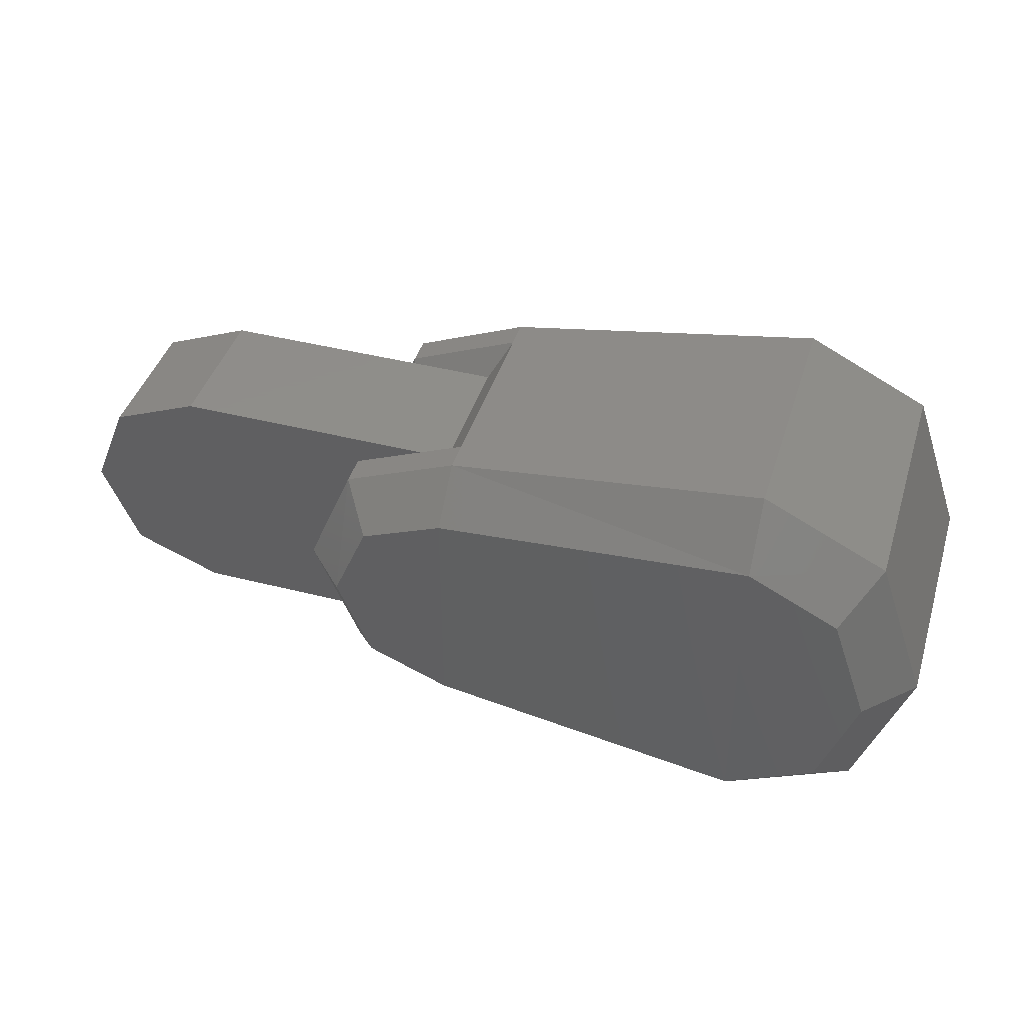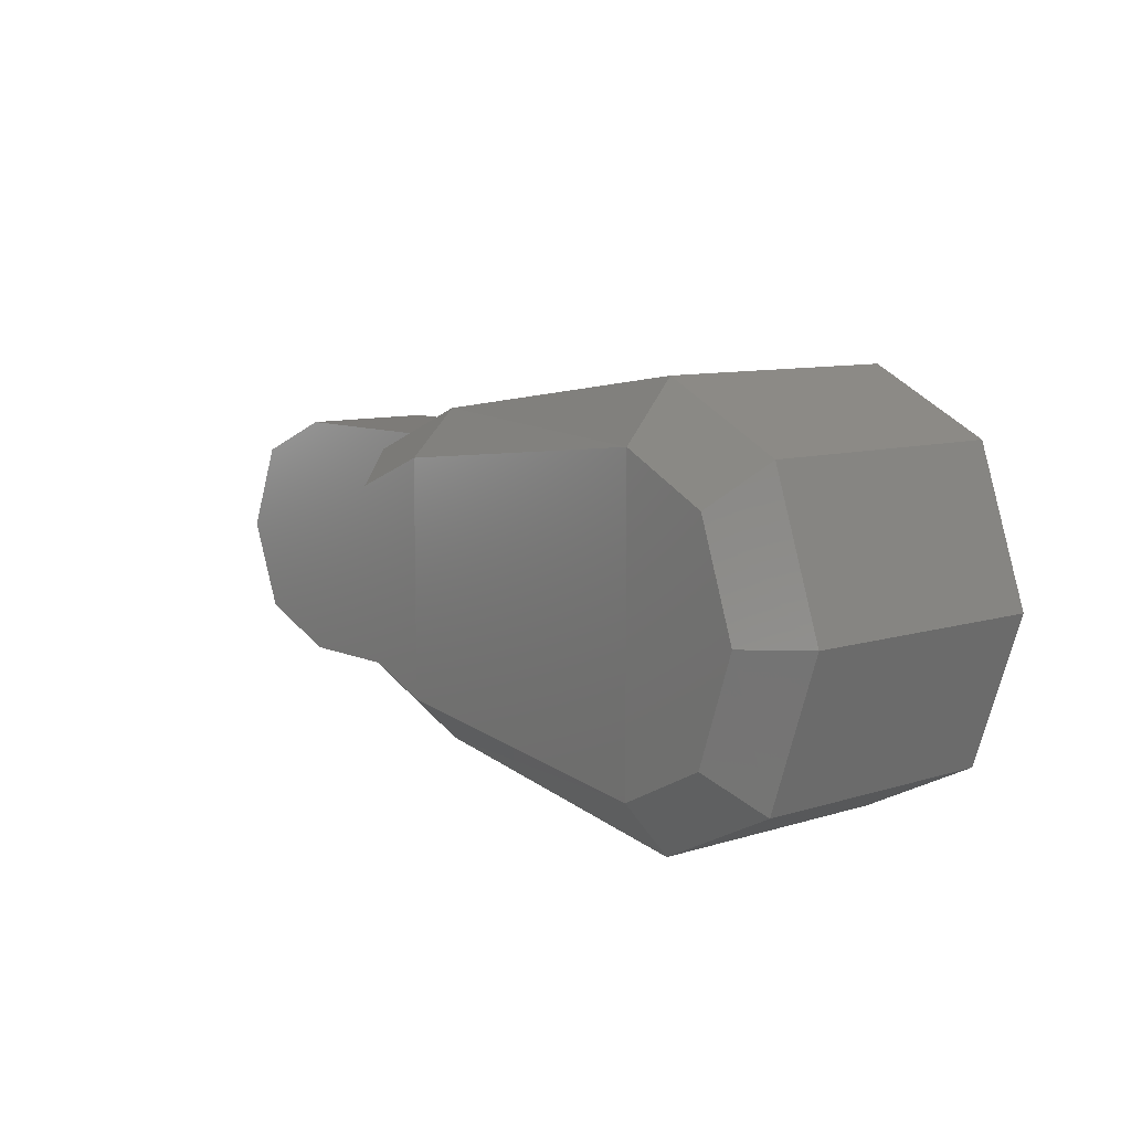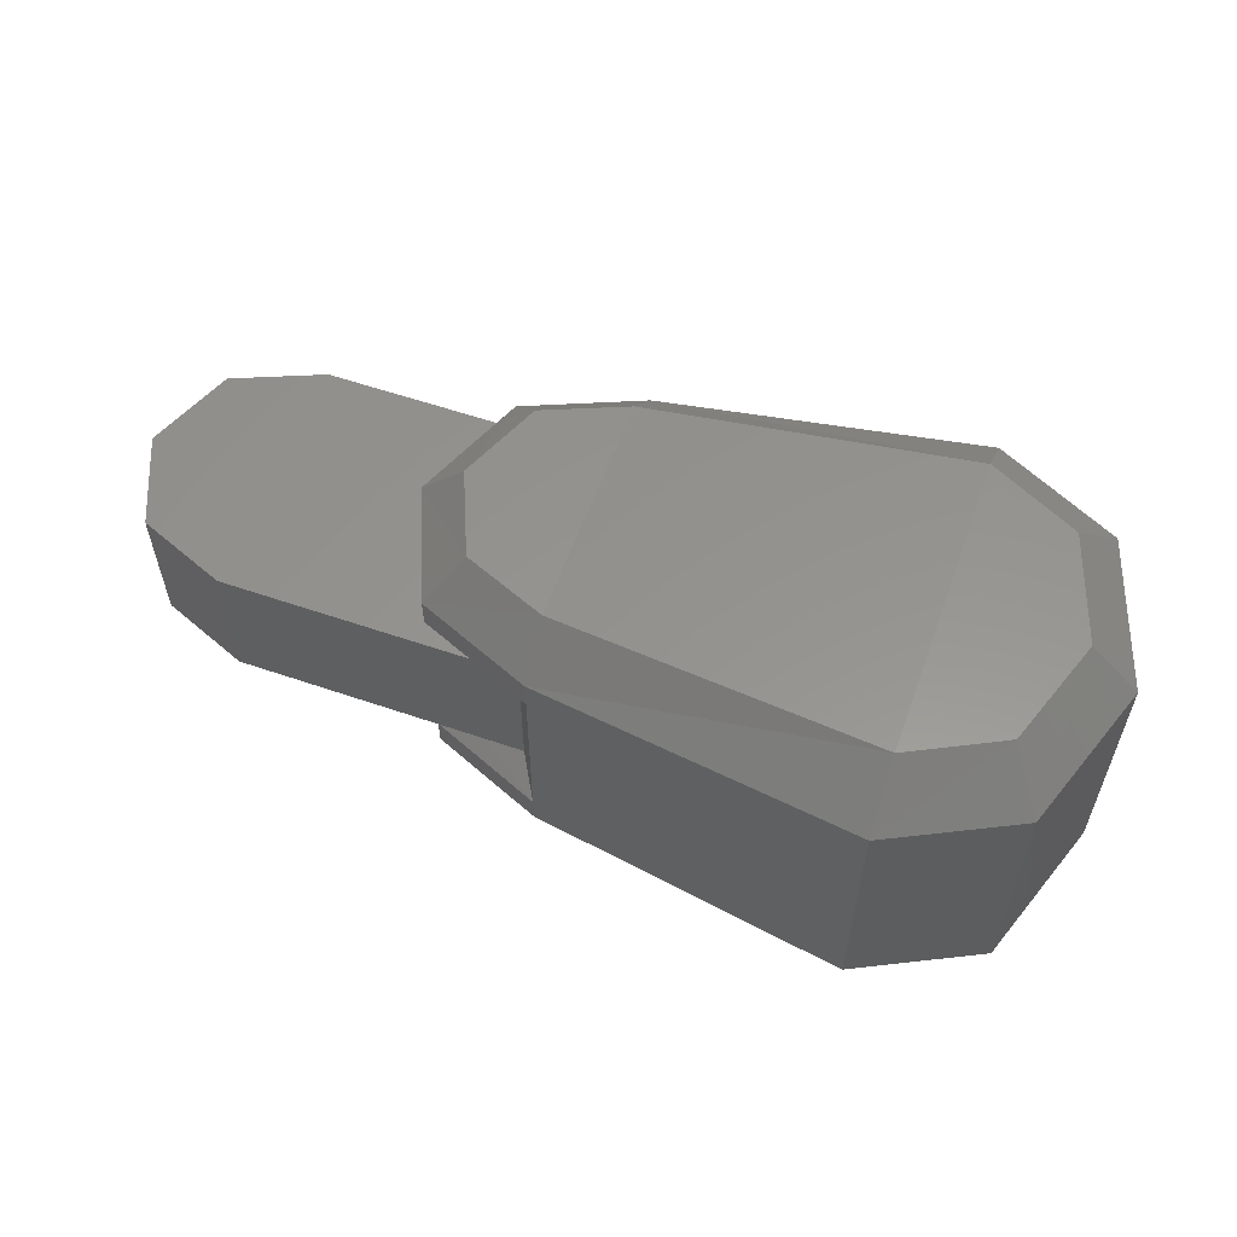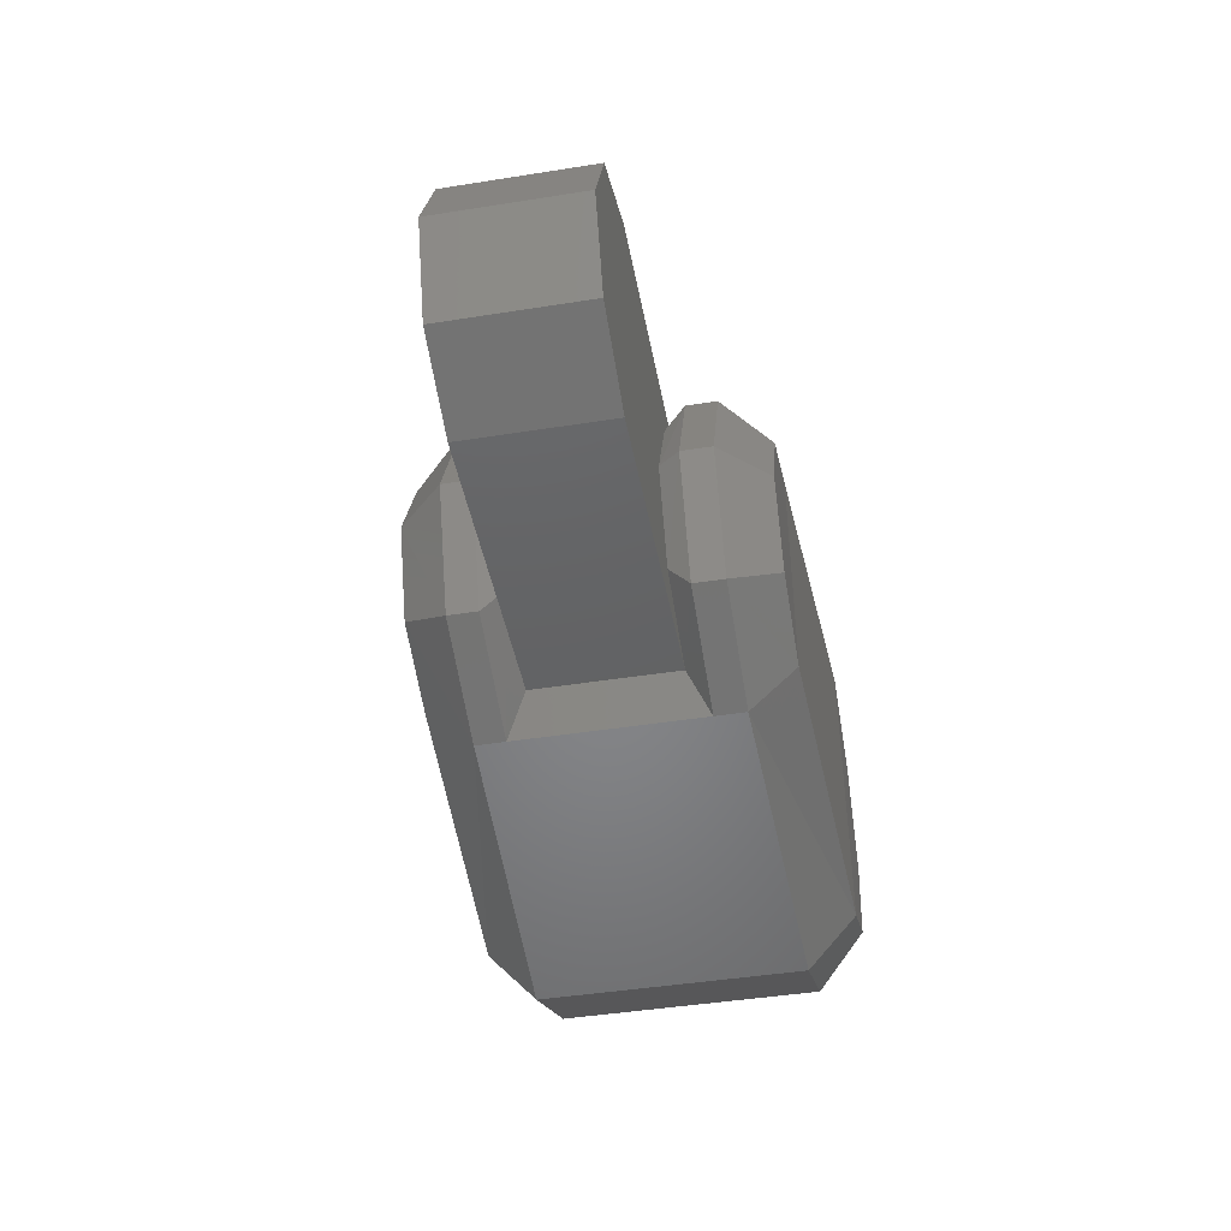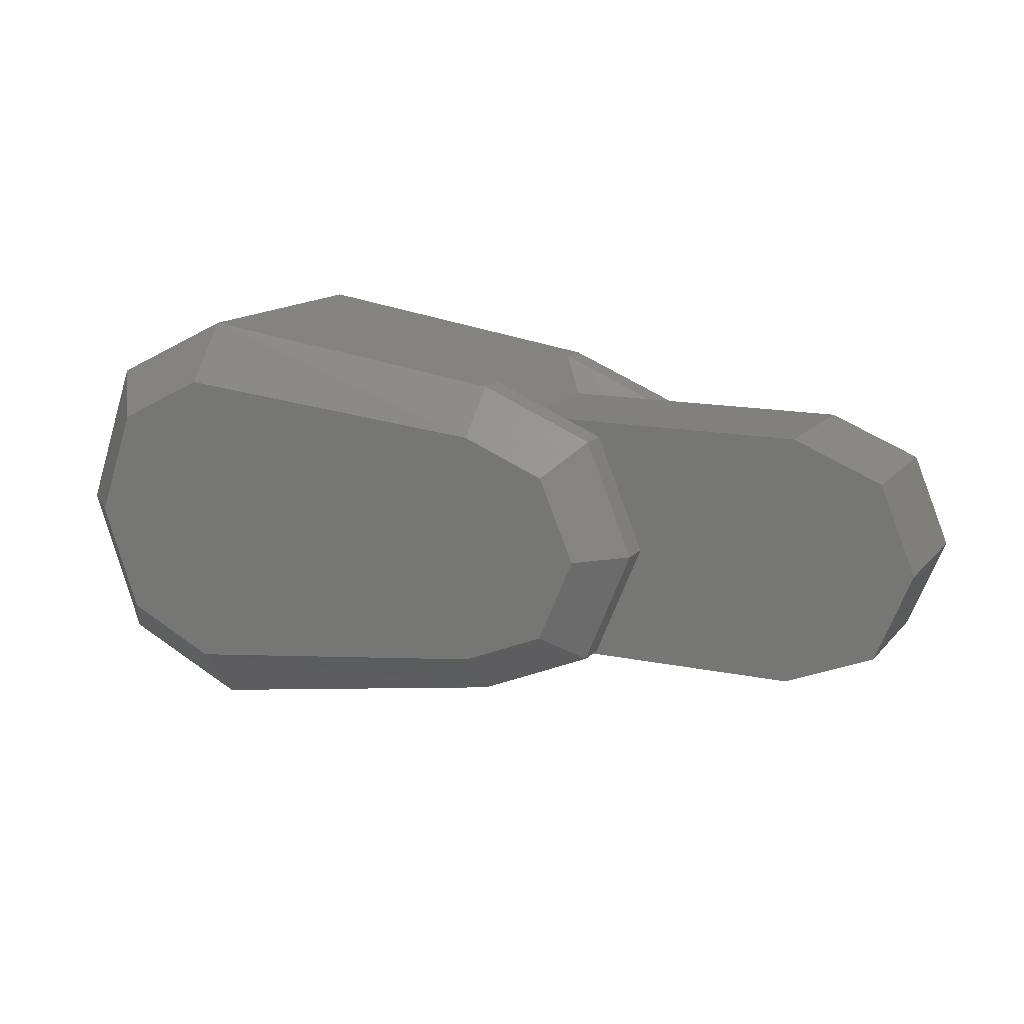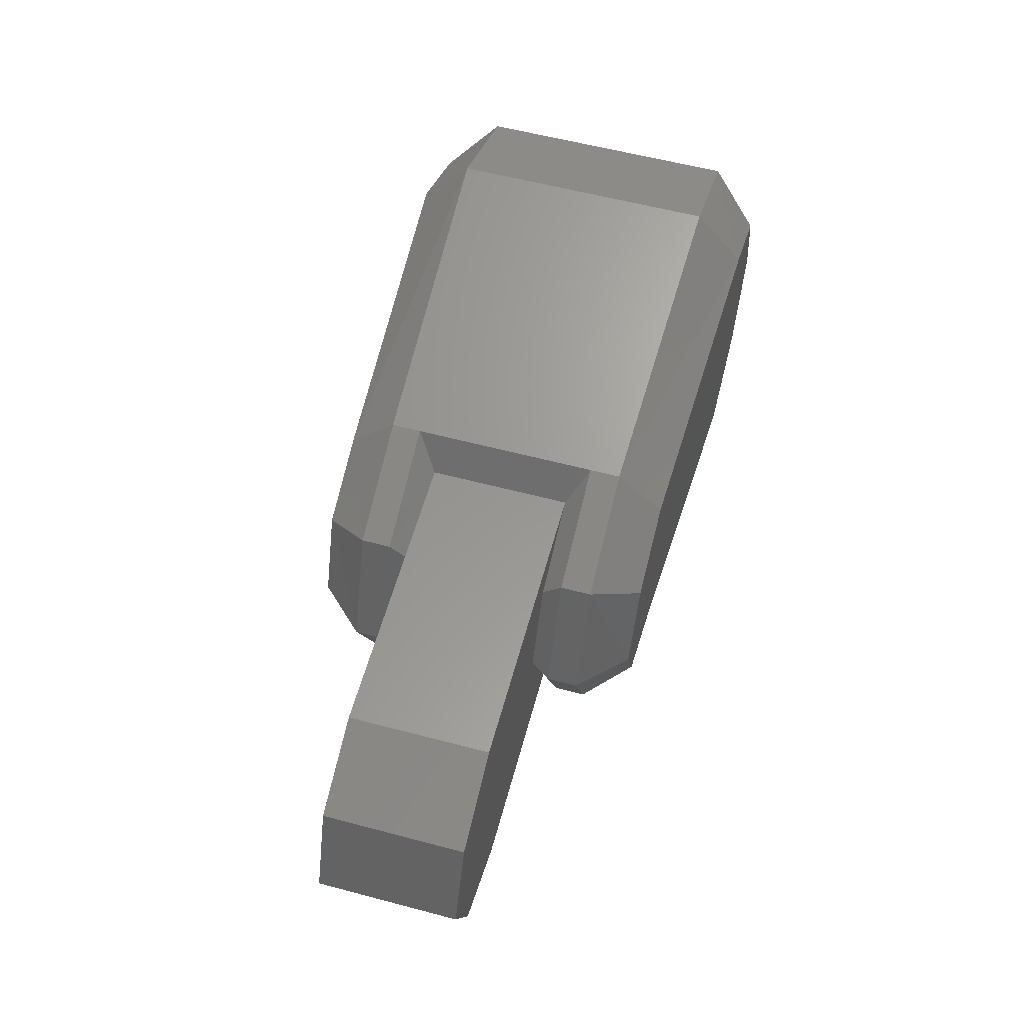
<metadata>
{"format":"stl","ext":"stl","renderer":"f3d","projection":"perspective","resolution":1024,"background":"white","views":[{"elev":42.6,"azim":-163.1,"up":"+Z"},{"elev":8.9,"azim":-130.3,"up":"+Z"},{"elev":57.8,"azim":-160.4,"up":"+Y"},{"elev":-44.4,"azim":100.5,"up":"+Z"},{"elev":14.0,"azim":25.2,"up":"+Z"},{"elev":58.5,"azim":105.3,"up":"+Z"}]}
</metadata>
<code>
# stl→obj: 80 verts, 156 faces
v 71.81 0.934 9.095
v 78.57 0.656 8.346
v 78.57 -0.327 9.308
v 80.32 0.656 7.62
v 81 -0.327 8.282
v 81.07 0.656 5.846
v 82.01 -0.327 5.846
v 80.32 0.656 4.071
v 81 -0.327 3.409
v 78.57 0.656 3.345
v 78.57 -0.327 2.383
v 71.81 0.934 2.597
v 71.81 -0.113 1.378
v 69.91 0.934 3.558
v 69.18 -0.113 2.682
v 69.12 0.934 5.846
v 68.09 -0.113 5.846
v 69.91 0.934 8.133
v 69.18 -0.113 9.009
v 71.81 -0.113 10.31
v 78.57 -5.457 2.383
v 71.81 -5.671 1.378
v 71.81 -6.718 2.597
v 69.18 -5.671 2.682
v 69.91 -6.718 3.558
v 68.09 -5.671 5.846
v 69.12 -6.718 5.846
v 69.18 -5.671 9.009
v 69.91 -6.718 8.133
v 71.81 -5.671 10.31
v 71.81 -6.718 9.095
v 78.57 -6.44 8.346
v 78.57 -5.457 9.308
v 81 -5.457 8.282
v 80.32 -6.44 7.62
v 82.01 -5.457 5.846
v 81.07 -6.44 5.846
v 81 -5.457 3.409
v 80.32 -6.44 4.071
v 78.57 -6.44 3.345
v 79.04 -1.396 3.174
v 85.23 -1.396 3.174
v 80.92 -1.396 3.943
v 87.14 -1.396 3.943
v 81.71 -1.396 5.846
v 87.91 -1.396 5.846
v 80.92 -1.396 7.727
v 87.14 -1.396 7.727
v 79.04 -1.396 8.517
v 85.23 -1.396 8.517
v 85.23 -4.388 3.174
v 79.04 -4.388 3.174
v 87.14 -4.388 3.943
v 80.92 -4.388 3.943
v 87.91 -4.388 5.846
v 81.71 -4.388 5.846
v 87.14 -4.388 7.727
v 80.92 -4.388 7.727
v 85.23 -4.388 8.517
v 79.04 -4.388 8.517
v 68.09 -4.987 5.846
v 69.18 -4.987 2.682
v 68.09 -0.797 5.846
v 69.18 -0.797 2.682
v 71.81 -4.987 10.31
v 69.18 -4.987 9.009
v 71.81 -0.797 10.31
v 69.18 -0.797 9.009
v 78.57 -0.968 9.308
v 78.57 -4.837 9.308
v 71.81 -4.987 1.378
v 78.57 -4.837 2.383
v 71.81 -0.797 1.378
v 78.57 -0.968 2.383
v 81 -4.837 8.282
v 81 -0.968 8.282
v 81 -0.968 3.409
v 81 -4.837 3.409
v 82.01 -4.837 5.846
v 82.01 -0.968 5.846
f 1 2 3
f 2 3 4
f 3 4 5
f 4 5 6
f 5 6 7
f 6 7 8
f 7 8 9
f 8 9 10
f 9 10 11
f 10 11 12
f 11 12 13
f 12 13 14
f 13 14 15
f 14 15 16
f 15 16 17
f 16 17 18
f 17 18 19
f 18 19 1
f 19 1 20
f 1 20 3
f 21 22 23
f 22 23 24
f 23 24 25
f 24 25 26
f 25 26 27
f 26 27 28
f 27 28 29
f 28 29 30
f 29 30 31
f 30 31 32
f 30 33 32
f 33 32 34
f 32 34 35
f 34 35 36
f 35 36 37
f 36 37 38
f 37 38 39
f 38 39 21
f 39 21 40
f 21 40 23
f 41 42 43
f 42 43 44
f 43 44 45
f 44 45 46
f 45 46 47
f 46 47 48
f 47 48 49
f 48 49 50
f 51 52 53
f 52 53 54
f 53 54 55
f 54 55 56
f 55 56 57
f 56 57 58
f 57 58 59
f 58 59 60
f 26 24 61
f 24 61 62
f 61 62 63
f 62 63 64
f 63 64 17
f 64 17 15
f 30 28 65
f 28 65 66
f 65 66 67
f 66 67 68
f 67 68 20
f 68 20 19
f 20 3 67
f 3 67 69
f 67 69 65
f 69 65 70
f 65 70 30
f 70 30 33
f 22 21 71
f 21 71 72
f 71 72 73
f 72 73 74
f 73 74 13
f 74 13 11
f 28 26 66
f 26 66 61
f 66 61 68
f 61 68 63
f 68 63 17
f 24 22 62
f 22 62 71
f 62 71 64
f 71 64 73
f 64 73 13
f 49 60 50
f 60 50 59
f 50 59 48
f 59 48 57
f 6 8 4
f 8 4 10
f 4 10 2
f 10 2 1
f 10 12 1
f 12 1 14
f 1 14 18
f 14 18 16
f 27 25 29
f 25 29 23
f 29 23 31
f 23 31 32
f 23 40 32
f 40 32 39
f 32 39 35
f 39 35 37
f 52 41 51
f 41 51 42
f 51 42 53
f 42 53 44
f 70 60 75
f 60 75 58
f 69 49 70
f 49 70 60
f 3 69 5
f 69 5 76
f 49 69 47
f 69 47 76
f 74 11 77
f 11 77 9
f 74 41 77
f 41 77 43
f 21 72 38
f 72 38 78
f 75 58 79
f 58 79 56
f 54 78 56
f 78 56 79
f 77 43 80
f 43 80 45
f 47 76 45
f 76 45 80
f 38 36 78
f 36 78 79
f 75 79 34
f 79 34 36
f 5 7 76
f 7 76 80
f 9 77 7
f 77 7 80
f 53 55 44
f 55 44 46
f 48 46 57
f 46 57 55
f 52 72 54
f 72 54 78
f 72 52 74
f 52 74 41
f 70 33 75
f 33 75 34
f 17 68 19
f 13 64 15

</code>
